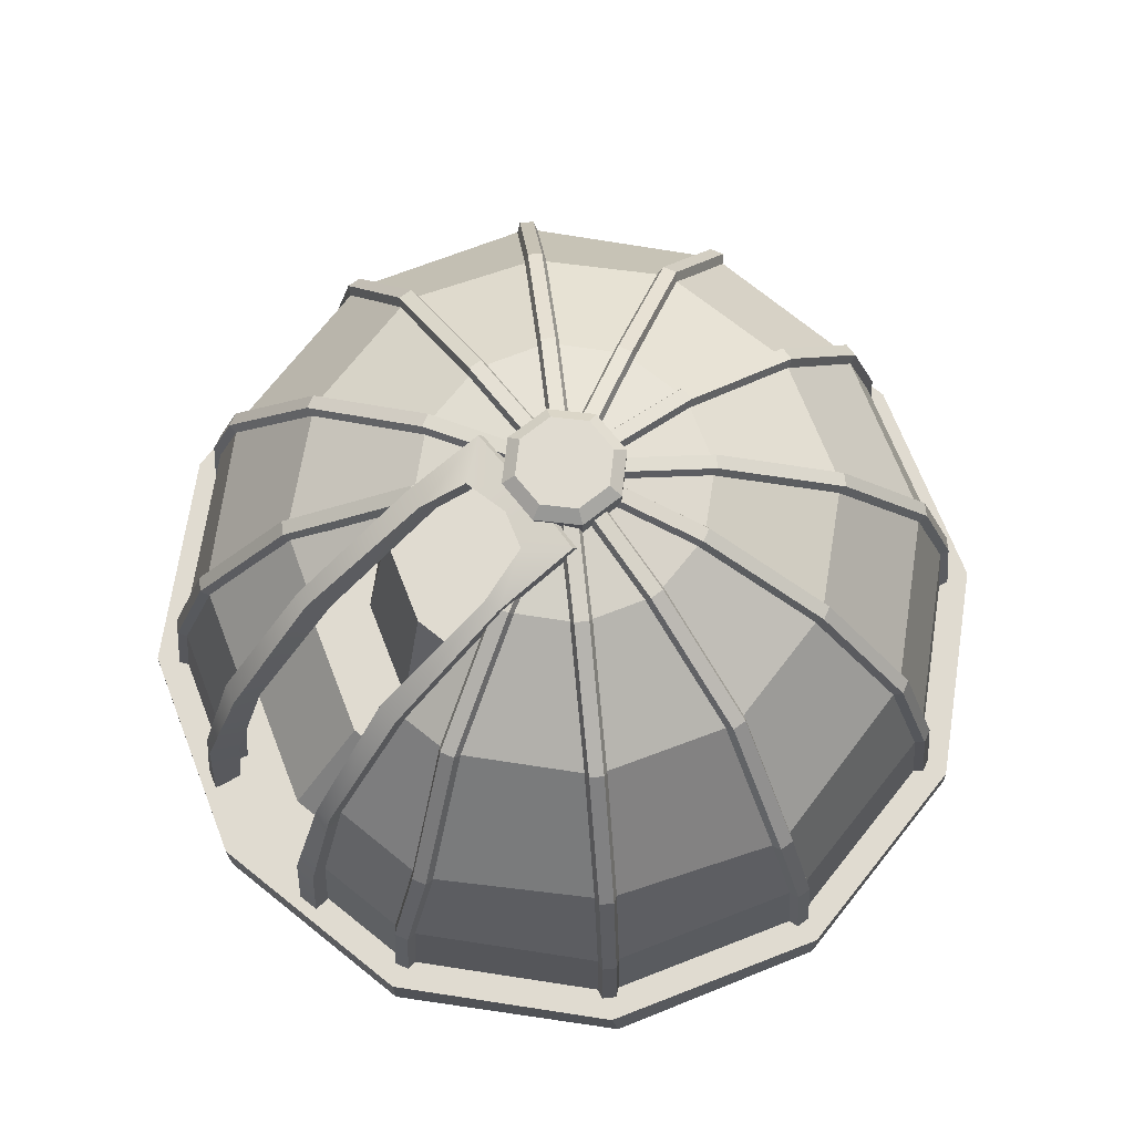
<metadata>
{"format":"obj","ext":"obj","renderer":"f3d","projection":"perspective","resolution":1024,"background":"white","views":[{"elev":70.0,"azim":53.7,"up":"+Y"}]}
</metadata>
<code>
v 82.13 84.06 -47.42
v 47.42 84.06 -82.13
v 0 84.06 0
v 0 84.06 -94.84
v -47.42 84.06 -82.13
v -82.13 84.06 -47.42
v -94.84 84.06 0
v -82.13 84.06 47.42
v -47.42 84.06 82.13
v 0 84.06 94.84
v 47.42 84.06 82.13
v 82.13 84.06 47.42
v 94.84 84.06 0
v 107.5 49.02 -62.05
v 62.05 49.02 -107.5
v 0 49.02 -124.1
v -62.05 49.02 -107.5
v -107.5 49.02 -62.05
v -124.1 49.02 0
v -107.5 49.02 62.05
v -62.05 49.02 107.5
v 0 49.02 124.1
v 62.05 49.02 107.5
v 107.5 49.02 62.05
v 124.1 49.02 0
v 127 0 -73.31
v 73.31 0 -127
v 0 0 -146.6
v -73.31 0 -127
v -127 0 -73.31
v -146.6 0 0
v -127 0 73.31
v -73.31 0 127
v 0 0 146.6
v 73.31 0 127
v 127 0 73.31
v 146.6 0 0
v 127 14.95 -73.31
v 76.03 11.71 -125.2
v 0 14.95 -146.6
v -72.26 12.21 -128.4
v -127 14.95 -73.31
v -147.5 10.92 1.829
v -127 14.95 73.31
v -73.31 14.95 127
v 0 14.95 146.6
v 70.94 11.65 127.9
v 127 14.95 73.31
v 146.6 14.95 0
v 0 0 0
v 123.4 14.95 -71.25
v 71.25 14.95 -123.4
v 0 14.95 -142.5
v -71.25 14.95 -123.4
v -123.4 14.95 -71.25
v -142.5 14.95 0
v -123.4 14.95 71.25
v -71.25 14.95 123.4
v 0 14.95 142.5
v 71.25 14.95 123.4
v 123.4 14.95 71.25
v 142.5 14.95 0
v 123.4 25.21 -71.25
v 71.25 25.21 -123.4
v 0 25.21 -142.5
v -71.25 25.21 -123.4
v -123.4 25.21 -71.25
v -142.5 25.21 0
v -123.4 25.21 71.25
v -71.25 25.21 123.4
v 0 25.21 142.5
v 71.25 25.21 123.4
v 123.4 25.21 71.25
v 142.5 25.21 0
v 134.8 32.25 -80.28
v 78.17 29.24 -135.4
v -2.955 32.99 -158.3
v -78.17 29.24 -135.4
v -133.9 32.56 -80.87
v -156.3 29.24 0
v -135.4 29.24 78.17
v -81.93 33.26 135
v 0 29.24 156.3
v 78.17 29.24 135.4
v 137.3 32.73 76.36
v 156.3 29.24 0
v 135.4 49.02 -78.17
v 78.17 49.02 -135.4
v 0 49.02 0
v 0 49.02 -156.3
v -78.17 49.02 -135.4
v -135.4 49.02 -78.17
v -156.3 49.02 0
v -135.4 49.02 78.17
v -78.17 49.02 135.4
v 0 49.02 156.3
v 78.17 49.02 135.4
v 135.4 49.02 78.17
v 156.3 49.02 0
v 127 49.02 -76.23
v 129.5 49.02 -71.87
v 126.1 82.45 -69.87
v 123.5 82.45 -74.24
v 114 124.5 -62.9
v 111.5 124.5 -67.27
v 84.8 164.7 -46.05
v 82.28 164.7 -50.42
v 45.48 190.9 -23.35
v 42.96 190.9 -27.71
v 4.458 199.2 0.3369
v 1.937 199.2 -4.029
v 124.9 48.21 -66.21
v 119.8 48.21 -75.06
v 116.5 80.96 -73.14
v 121.6 80.96 -64.29
v 105.1 121.2 -66.56
v 110.2 121.2 -57.71
v 77.21 159.5 -50.48
v 82.32 159.5 -41.63
v 39.66 184.5 -28.8
v 44.77 184.5 -19.95
v -0.3929 192.5 -5.674
v 4.717 192.5 3.177
v 71.87 49.02 -129.5
v 76.23 49.02 -127
v 72.53 78.32 -125.4
v 68.17 78.32 -127.9
v 67.27 124.5 -111.5
v 62.9 124.5 -114
v 51.39 164.5 -82.07
v 47.03 164.5 -84.59
v 27.71 190.9 -42.96
v 23.35 190.9 -45.48
v 4.029 199.2 -1.937
v -0.3369 199.2 -4.458
v 75.06 48.21 -119.8
v 66.21 48.21 -124.9
v 62.58 76.83 -123.5
v 71.43 76.83 -118.3
v 57.71 121.2 -110.2
v 66.56 121.2 -105.1
v 42.6 159.3 -82.11
v 51.45 159.3 -77
v 19.95 184.5 -44.77
v 28.8 184.5 -39.66
v -3.177 192.5 -4.717
v 5.674 192.5 0.3929
v 126.2 49.02 -72.87
v 72.87 49.02 -126.2
v 0 49.02 -145.7
v -72.87 49.02 -126.2
v -126.2 49.02 -72.87
v -145.7 49.02 0
v -126.2 49.02 72.87
v -72.87 49.02 126.2
v 72.87 49.02 126.2
v 126.2 49.02 72.87
v 145.7 49.02 0
v 122.8 81.79 -70.91
v 69.21 77.66 -124.7
v 0 81.79 -141.8
v -70.91 81.79 -122.8
v -122.8 81.79 -70.91
v -141.8 81.79 0
v -122.8 81.79 70.91
v -70.91 81.79 122.8
v 70.91 81.79 122.8
v 122.8 81.79 70.91
v 141.8 81.79 0
v 111 123 -64.08
v 64.08 123 -111
v 0 123 -128.2
v -60.86 120.6 -114.1
v -111 123 -64.08
v -129.6 120.5 0.4528
v -111.4 118.5 66.37
v -64.08 123 111
v 67.25 120.8 110.1
v 111 123 64.08
v 130.3 119.6 2.454
v 82.38 162.4 -47.56
v 48.54 162.2 -82.16
v 0 162.4 -95.13
v -50.75 159.3 -82.95
v -82.38 162.4 -47.56
v -97.83 159.5 -2.817
v -82.38 162.4 47.56
v -49.71 162.4 81.24
v 47.56 162.4 82.38
v 82.38 162.4 47.56
v 95.85 161.8 -0.6834
v 43.83 188.1 -25.31
v 25.31 188.1 -43.83
v 0 188.1 -50.62
v -25.31 188.1 -43.83
v -43.83 188.1 -25.31
v -50.62 188.1 0
v -43.83 188.1 25.31
v -25.31 188.1 43.83
v 25.31 188.1 43.83
v 43.83 188.1 25.31
v 50.62 188.1 0
v 0 197 0
v -26.11 162.4 88.13
v -26.98 123 120.9
v -27.69 81.79 134.4
v -28.18 49.02 138.2
v 28.61 162.4 87.46
v 32.06 123 119.6
v 34.73 81.79 132.5
v 36.53 49.02 136
v -25.69 191.8 14.83
v 23.19 192.3 13.39
v 0.2469 193.7 13.32
v 118.5 47.96 -68.43
v 68.43 47.96 -118.5
v 64.69 75.68 -116.9
v 115 79.81 -66.4
v 0 47.96 -136.9
v 0 79.81 -132.8
v -68.43 47.96 -118.5
v -66.4 79.81 -115
v -118.5 47.96 -68.43
v -115 79.81 -66.4
v -136.9 47.96 0
v -132.8 79.81 0
v -118.5 47.96 68.43
v -115 79.81 66.4
v -68.43 47.96 118.5
v -66.4 79.81 115
v 32.4 79.85 123.8
v 34.15 47.96 127.1
v 68.43 47.96 118.5
v 66.4 79.81 115
v 118.5 47.96 68.43
v 115 79.81 66.4
v 136.9 47.96 0
v 132.8 79.81 0
v 60.01 118.6 -103.9
v 103.9 118.6 -60.01
v 0 118.6 -120
v -56.79 116.3 -107.1
v -103.9 118.6 -60.01
v -121.5 116.1 0.4528
v -104.3 114.1 62.3
v -60.01 118.6 103.9
v 29.99 118.7 111.8
v 63.18 116.4 103.1
v 103.9 118.6 60.01
v 122.2 115.2 2.454
v 45.49 155.2 -76.88
v 77.1 155.4 -44.51
v 0 155.4 -89.03
v -47.7 152.3 -77.67
v -77.1 155.4 -44.51
v -91.73 152.5 -2.817
v -77.1 155.4 44.51
v -46.66 155.4 75.96
v 27.06 155.5 81.7
v 44.51 155.4 77.1
v 77.1 155.4 44.51
v 89.75 154.9 -0.6834
v 23.61 179.5 -40.89
v 40.89 179.5 -23.61
v 0 179.5 -47.22
v -23.61 179.5 -40.89
v -40.89 179.5 -23.61
v -47.22 179.5 0
v -40.89 179.5 23.61
v -24.11 179.6 40.95
v 24.11 179.6 40.95
v 40.89 179.5 23.61
v 47.22 179.5 3e-06
v 0.001205 187.8 -0.2785
v -24.84 182.8 13.13
v 0.241 184.8 11.1
v 22.33 183.3 11.7
v -24.56 155.5 82.37
v -24.91 118.7 113.2
v -25.36 79.85 125.7
v -25.8 47.96 129.3
v -2.521 49.02 -148.1
v 2.521 49.02 -148.1
v 2.521 82.45 -144.1
v -2.521 82.45 -144.1
v 2.521 124.5 -130.2
v -2.521 124.5 -130.2
v 2.521 164.7 -96.47
v -2.521 164.7 -96.47
v 2.521 190.9 -51.06
v -2.521 190.9 -51.06
v 2.521 199.2 -3.692
v -2.521 199.2 -3.692
v 5.11 48.21 -141.3
v -5.11 48.21 -141.3
v -5.11 80.96 -137.4
v 5.11 80.96 -137.4
v -5.11 121.2 -124.3
v 5.11 121.2 -124.3
v -5.11 159.5 -92.11
v 5.11 159.5 -92.11
v -5.11 184.5 -48.74
v 5.11 184.5 -48.74
v -5.11 192.5 -2.497
v 5.11 192.5 -2.497
v 76.23 49.02 127
v 71.87 49.02 129.5
v 69.87 82.45 126.1
v 74.24 82.45 123.5
v 66.07 122.3 113.1
v 70.44 122.3 110.6
v 46.05 164.7 84.8
v 50.42 164.7 82.28
v 27.71 190.9 42.96
v 66.21 48.21 124.9
v 75.06 48.21 119.8
v 73.14 80.96 116.5
v 64.29 80.96 121.6
v 69.73 119 104.2
v 60.88 119 109.3
v 50.48 159.5 77.21
v 41.63 159.5 82.32
v 28.8 184.5 39.66
v 24.81 190.9 44.64
v 25.01 189 48.36
v 24.43 192 37.28
v 25.43 178.2 54.26
v 24.24 186.1 31.76
v 148.1 49.02 -2.521
v 148.1 49.02 2.521
v 144.1 82.45 2.521
v 144.1 82.45 -2.521
v 132.4 121.1 4.975
v 132.4 121.1 -0.06659
v 97.19 164.1 1.837
v 97.19 164.1 -3.204
v 51.06 190.9 2.521
v 51.06 190.9 -2.521
v 3.692 199.2 2.521
v 3.692 199.2 -2.521
v 141.3 48.21 5.11
v 141.3 48.21 -5.11
v 137.4 80.96 -5.11
v 137.4 80.96 5.11
v 126.4 117.8 -2.656
v 126.4 117.8 7.564
v 92.83 158.9 -5.793
v 92.83 158.9 4.427
v 48.74 184.5 -5.11
v 48.74 184.5 5.11
v 2.497 192.5 -5.11
v 2.497 192.5 5.11
v -76.23 49.02 -127
v -71.87 49.02 -129.5
v -69.87 82.45 -126.1
v -74.24 82.45 -123.5
v -59.68 122.1 -117.1
v -64.05 122.1 -114.6
v -49.24 161.6 -85.38
v -53.6 161.6 -82.86
v -23.35 190.9 -45.48
v -27.71 190.9 -42.96
v 0.3369 199.2 -4.458
v -4.029 199.2 -1.937
v -66.21 48.21 -124.9
v -75.06 48.21 -119.8
v -73.14 80.96 -116.5
v -64.29 80.96 -121.6
v -63.34 118.8 -108.2
v -54.49 118.8 -113.3
v -53.67 156.4 -77.79
v -44.81 156.4 -82.9
v -28.8 184.5 -39.66
v -19.95 184.5 -44.77
v -5.674 192.5 0.393
v 3.177 192.5 -4.717
v -148.1 49.02 2.521
v -148.1 49.02 -2.521
v -144.1 82.45 -2.521
v -144.1 82.45 2.521
v -131.7 122 -2.068
v -131.7 122 2.974
v -99.17 161.8 -5.338
v -99.17 161.8 -0.2962
v -51.06 190.9 -2.521
v -51.06 190.9 2.521
v -3.692 199.2 -2.521
v -3.692 199.2 2.521
v -141.3 48.21 -5.11
v -141.3 48.21 5.11
v -137.4 80.96 5.11
v -137.4 80.96 -5.11
v -125.7 118.7 5.563
v -125.7 118.7 -4.657
v -94.81 156.6 2.293
v -94.81 156.6 -7.927
v -48.74 184.5 5.11
v -48.74 184.5 -5.11
v -2.497 192.5 5.11
v -2.497 192.5 -5.11
v -71.87 49.02 129.5
v -76.23 49.02 127
v -74.24 82.45 123.5
v -69.87 82.45 126.1
v -67.27 124.5 111.5
v -62.9 124.5 114
v -52.56 164.7 81.15
v -48.19 164.7 83.67
v -27.71 190.9 42.96
v -75.06 48.21 119.8
v -66.21 48.21 124.9
v -64.29 80.96 121.6
v -73.14 80.96 116.5
v -57.71 121.2 110.2
v -66.56 121.2 105.1
v -43.77 159.5 81.19
v -52.62 159.5 76.08
v -28.8 184.5 39.66
v -25.21 188.7 48.71
v -25.11 190.9 44.47
v -25.13 191.8 38.49
v -25.99 177.5 55.24
v -25.69 185.6 34.28
v -129.5 49.02 -71.87
v -127 49.02 -76.23
v -123.5 82.45 -74.24
v -126.1 82.45 -69.87
v -111.5 124.5 -67.27
v -114 124.5 -62.9
v -82.28 164.7 -50.42
v -84.8 164.7 -46.05
v -42.96 190.9 -27.71
v -45.48 190.9 -23.35
v -1.937 199.2 -4.029
v -4.458 199.2 0.3369
v -119.8 48.21 -75.06
v -124.9 48.21 -66.21
v -121.6 80.96 -64.29
v -116.5 80.96 -73.14
v -110.2 121.2 -57.71
v -105.1 121.2 -66.56
v -82.32 159.5 -41.63
v -77.21 159.5 -50.48
v -44.77 184.5 -19.95
v -39.66 184.5 -28.8
v -4.717 192.5 3.177
v 0.3929 192.5 -5.674
v -127 49.02 76.23
v -129.5 49.02 71.87
v -126.1 82.45 69.87
v -123.5 82.45 74.24
v -114.4 120 65.19
v -111.8 120 69.55
v -84.8 164.7 46.05
v -82.28 164.7 50.42
v -45.48 190.9 23.35
v -42.96 190.9 27.71
v -4.458 199.2 -0.3369
v -1.937 199.2 4.029
v -124.9 48.21 66.21
v -119.8 48.21 75.06
v -116.5 80.96 73.14
v -121.6 80.96 64.29
v -105.4 116.7 68.84
v -110.5 116.7 59.99
v -77.21 159.5 50.48
v -82.32 159.5 41.63
v -39.66 184.5 28.8
v -44.77 184.5 19.95
v 0.3929 192.5 5.674
v -4.717 192.5 -3.177
v -25.31 185.5 39.6
v 25.31 185.5 39.6
v -26.11 159.8 83.9
v -26.98 120.4 116.7
v -27.69 79.17 130.2
v -28.18 46.4 134
v 28.61 159.8 83.23
v 32.06 120.4 115.3
v 34.73 79.17 128.3
v 36.53 46.4 131.7
v -26.39 189.2 10.6
v 23.82 189.7 9.156
v 0.2469 191.1 9.083
v -17.82 186.4 39.91
v -18.66 160.6 84.82
v -19.62 121.1 118.2
v -20.6 79.46 132
v -20.88 46.52 135.9
v 17.83 186.2 40.39
v 21.18 160.4 84.44
v 24.72 120.7 117
v 27.43 79.14 130.2
v 29.24 46.21 133.7
v -15.2 188.6 23.75
v 13.6 189 22.62
v 0.3226 188.8 18.88
v -25.96 193.6 45.64
v -27.08 166.8 91.81
v -21.1 167.8 92.49
v -18.47 194.5 45.95
v -28.24 125.8 125.9
v -20.88 126.5 127.4
v -29.13 83.05 140
v -24.6 81.91 142.1
v -29.69 49.71 143.9
v -22.39 49.82 145.8
v 25.96 193.6 45.66
v 29.59 166.8 91.15
v 20.58 193.7 47.41
v 22.17 167.4 92.36
v 33.32 125.8 124.5
v 27.69 125.3 126
v 36.19 83.04 138.1
v 28.89 83.01 140
v 38.05 49.7 141.6
v 30.76 49.51 143.6
v -26.8 197.6 15.82
v -15.47 197 28.97
v 24.21 198.1 14.38
v 13.86 197.5 27.84
v 0.2415 199.5 14.58
v 0.3188 197.2 24.38
v 129.5 49.02 71.87
v 127 49.02 76.23
v 123.5 82.45 74.24
v 126.1 82.45 69.87
v 111.5 124.5 67.27
v 114 124.5 62.9
v 82.28 164.7 50.42
v 84.8 164.7 46.05
v 42.96 190.9 27.71
v 45.48 190.9 23.35
v 1.937 199.2 4.029
v 4.458 199.2 -0.3369
v 119.8 48.21 75.06
v 124.9 48.21 66.21
v 121.6 80.96 64.29
v 116.5 80.96 73.14
v 110.2 121.2 57.71
v 105.1 121.2 66.56
v 82.32 159.5 41.63
v 77.21 159.5 50.48
v 44.77 184.5 19.95
v 39.66 184.5 28.8
v 4.717 192.5 -3.177
v -0.3929 192.5 5.674
v 53.91 150.7 -31.12
v 31.12 150.7 -53.91
v 8e-06 150.7 0
v 8e-06 150.7 -62.25
v -31.12 150.7 -53.91
v -53.91 150.7 -31.12
v -62.25 150.7 0
v -53.91 150.7 31.12
v -31.12 150.7 53.91
v 8e-06 150.7 62.25
v 31.12 150.7 53.91
v 53.91 150.7 31.12
v 62.25 150.7 0
v 62.8 84.06 -36.26
v 36.26 84.06 -62.8
v 8e-06 84.06 -72.52
v -36.26 84.06 -62.8
v -62.8 84.06 -36.26
v -72.52 84.06 0
v -62.8 84.06 36.26
v -36.26 84.06 62.8
v 8e-06 84.06 72.52
v 36.26 84.06 62.8
v 62.8 84.06 36.26
v 72.52 84.06 0
v 7.454 192 -20.15
v -8.98 192 -19.52
v -20.15 192 -7.454
v -19.52 192 8.98
v -7.468 192 17.93
v 8.965 192 17.3
v 20.15 192 7.454
v 19.52 192 -8.98
v 7.454 200 -20.15
v -8.98 200 -19.52
v -20.15 200 -7.454
v -19.52 200 8.98
v -7.454 200 20.15
v 8.98 200 19.52
v 20.15 200 7.454
v 19.52 200 -8.98
v 5.865 203.7 -15.86
v -7.066 203.7 -15.36
v 0 203.7 0
v -15.86 203.7 -5.865
v -15.36 203.7 7.066
v -5.865 203.7 15.86
v 7.066 203.7 15.36
v 15.86 203.7 5.865
v 15.36 203.7 -7.066
f 1 2 3
f 2 4 3
f 4 5 3
f 5 6 3
f 6 7 3
f 7 8 3
f 8 9 3
f 9 10 3
f 10 11 3
f 11 12 3
f 12 13 3
f 13 1 3
f 1 14 15 2
f 2 15 16 4
f 4 16 17 5
f 5 17 18 6
f 6 18 19 7
f 7 19 20 8
f 8 20 21 9
f 9 21 22 10
f 10 22 23 11
f 11 23 24 12
f 12 24 25 13
f 13 25 14 1
f 26 27 39 38
f 27 28 40 39
f 28 29 41 40
f 29 30 42 41
f 30 31 43 42
f 31 32 44 43
f 32 33 45 44
f 33 34 46 45
f 34 35 47 46
f 35 36 48 47
f 36 37 49 48
f 37 26 38 49
f 27 26 50
f 28 27 50
f 29 28 50
f 30 29 50
f 31 30 50
f 32 31 50
f 33 32 50
f 34 33 50
f 35 34 50
f 36 35 50
f 37 36 50
f 26 37 50
f 87 88 89
f 88 90 89
f 90 91 89
f 91 92 89
f 92 93 89
f 93 94 89
f 94 95 89
f 95 96 89
f 96 97 89
f 97 98 89
f 98 99 89
f 99 87 89
f 38 39 52 51
f 39 40 53 52
f 40 41 54 53
f 41 42 55 54
f 42 43 56 55
f 43 44 57 56
f 44 45 58 57
f 45 46 59 58
f 46 47 60 59
f 47 48 61 60
f 48 49 62 61
f 49 38 51 62
f 51 52 64 63
f 52 53 65 64
f 53 54 66 65
f 54 55 67 66
f 55 56 68 67
f 56 57 69 68
f 57 58 70 69
f 58 59 71 70
f 59 60 72 71
f 60 61 73 72
f 61 62 74 73
f 62 51 63 74
f 63 64 76 75
f 64 65 77 76
f 65 66 78 77
f 66 67 79 78
f 67 68 80 79
f 68 69 81 80
f 69 70 82 81
f 70 71 83 82
f 71 72 84 83
f 72 73 85 84
f 73 74 86 85
f 74 63 75 86
f 75 76 88 87
f 76 77 90 88
f 77 78 91 90
f 78 79 92 91
f 79 80 93 92
f 80 81 94 93
f 81 82 95 94
f 82 83 96 95
f 83 84 97 96
f 84 85 98 97
f 85 86 99 98
f 86 75 87 99
f 101 100 103 102
f 102 103 105 104
f 104 105 107 106
f 106 107 109 108
f 108 109 111 110
f 101 112 113 100
f 100 113 114 103
f 102 115 112 101
f 103 114 116 105
f 104 117 115 102
f 105 116 118 107
f 106 119 117 104
f 107 118 120 109
f 108 121 119 106
f 109 120 122 111
f 111 122 123 110
f 110 123 121 108
f 125 124 127 126
f 126 127 129 128
f 128 129 131 130
f 130 131 133 132
f 132 133 135 134
f 125 136 137 124
f 124 137 138 127
f 126 139 136 125
f 127 138 140 129
f 128 141 139 126
f 129 140 142 131
f 130 143 141 128
f 131 142 144 133
f 132 145 143 130
f 133 144 146 135
f 135 146 147 134
f 134 147 145 132
f 215 218 217 216
f 216 217 220 219
f 219 220 222 221
f 221 222 224 223
f 223 224 226 225
f 225 226 228 227
f 227 228 230 229
f 231 234 233 232
f 233 234 236 235
f 235 236 238 237
f 237 238 218 215
f 218 240 239 217
f 217 239 241 220
f 220 241 242 222
f 222 242 243 224
f 224 243 244 226
f 226 244 245 228
f 228 245 246 230
f 247 248 234 231
f 234 248 249 236
f 236 249 250 238
f 238 250 240 218
f 240 252 251 239
f 239 251 253 241
f 241 253 254 242
f 242 254 255 243
f 243 255 256 244
f 244 256 257 245
f 245 257 258 246
f 259 260 248 247
f 248 260 261 249
f 249 261 262 250
f 250 262 252 240
f 252 264 263 251
f 251 263 265 253
f 253 265 266 254
f 254 266 267 255
f 255 267 268 256
f 256 268 269 257
f 257 269 270 258
f 271 260 259
f 260 271 272 261
f 261 272 273 262
f 262 273 264 252
f 264 274 263
f 263 274 265
f 265 274 266
f 266 274 267
f 267 274 268
f 268 274 275 269
f 269 275 270
f 276 274 277
f 272 277 274 273
f 273 274 264
f 258 270 278
f 246 258 278 279
f 230 246 279 280
f 229 230 280 281
f 275 274 276
f 271 277 272
f 148 149 160 159
f 149 150 161 160
f 150 151 162 161
f 151 152 163 162
f 152 153 164 163
f 153 154 165 164
f 154 155 166 165
f 210 211 156 167
f 156 157 168 167
f 157 158 169 168
f 158 148 159 169
f 159 160 171 170
f 160 161 172 171
f 161 162 173 172
f 162 163 174 173
f 163 164 175 174
f 164 165 176 175
f 165 166 177 176
f 209 210 167 178
f 167 168 179 178
f 168 169 180 179
f 169 159 170 180
f 170 171 182 181
f 171 172 183 182
f 172 173 184 183
f 173 174 185 184
f 174 175 186 185
f 175 176 187 186
f 176 177 188 187
f 208 209 178 189
f 178 179 190 189
f 179 180 191 190
f 180 170 181 191
f 181 182 193 192
f 182 183 194 193
f 183 184 195 194
f 184 185 196 195
f 185 186 197 196
f 186 187 198 197
f 187 188 199 198
f 200 208 189
f 189 190 201 200
f 190 191 202 201
f 191 181 192 202
f 192 193 203
f 193 194 203
f 194 195 203
f 195 196 203
f 196 197 203
f 197 198 212 203
f 198 199 212
f 214 213 203
f 201 202 203 213
f 202 192 203
f 188 204 199
f 177 205 204 188
f 166 206 205 177
f 155 207 206 166
f 212 214 203
f 200 201 213
f 148 215 216 149
f 149 216 219 150
f 150 219 221 151
f 151 221 223 152
f 152 223 225 153
f 153 225 227 154
f 154 227 229 155
f 210 231 232 211
f 211 232 233 156
f 156 233 235 157
f 157 235 237 158
f 158 237 215 148
f 209 247 231 210
f 208 259 247 209
f 200 271 259 208
f 199 270 275 212
f 214 276 277 213
f 204 278 270 199
f 205 279 278 204
f 206 280 279 205
f 155 229 281 207
f 207 281 280 206
f 212 275 276 214
f 213 277 271 200
f 283 282 285 284
f 284 285 287 286
f 286 287 289 288
f 288 289 291 290
f 290 291 293 292
f 283 294 295 282
f 282 295 296 285
f 284 297 294 283
f 285 296 298 287
f 286 299 297 284
f 287 298 300 289
f 288 301 299 286
f 289 300 302 291
f 290 303 301 288
f 291 302 304 293
f 293 304 305 292
f 292 305 303 290
f 307 306 309 308
f 308 309 311 310
f 310 311 313 312
f 312 313 314 324 325
f 307 315 316 306
f 306 316 317 309
f 308 318 315 307
f 309 317 319 311
f 310 320 318 308
f 311 319 321 313
f 312 322 320 310
f 313 321 323 314
f 314 323 328 326
f 326 324 314
f 325 327 322 312
f 330 329 332 331
f 331 332 334 333
f 333 334 336 335
f 335 336 338 337
f 337 338 340 339
f 330 341 342 329
f 329 342 343 332
f 331 344 341 330
f 332 343 345 334
f 333 346 344 331
f 334 345 347 336
f 335 348 346 333
f 336 347 349 338
f 337 350 348 335
f 338 349 351 340
f 340 351 352 339
f 339 352 350 337
f 354 353 356 355
f 355 356 358 357
f 357 358 360 359
f 359 360 362 361
f 361 362 364 363
f 354 365 366 353
f 353 366 367 356
f 355 368 365 354
f 356 367 369 358
f 357 370 368 355
f 358 369 371 360
f 359 372 370 357
f 360 371 373 362
f 361 374 372 359
f 362 373 375 364
f 364 375 376 363
f 363 376 374 361
f 378 377 380 379
f 379 380 382 381
f 381 382 384 383
f 383 384 386 385
f 385 386 388 387
f 378 389 390 377
f 377 390 391 380
f 379 392 389 378
f 380 391 393 382
f 381 394 392 379
f 382 393 395 384
f 383 396 394 381
f 384 395 397 386
f 385 398 396 383
f 386 397 399 388
f 388 399 400 387
f 387 400 398 385
f 402 401 404 403
f 403 404 406 405
f 405 406 408 407
f 407 408 419 420 409
f 409 420 421
f 402 410 411 401
f 401 411 412 404
f 403 413 410 402
f 404 412 414 406
f 405 415 413 403
f 406 414 416 408
f 407 417 415 405
f 408 416 422 419
f 409 418 417 407
f 421 423 418 409
f 425 424 427 426
f 426 427 429 428
f 428 429 431 430
f 430 431 433 432
f 432 433 435 434
f 425 436 437 424
f 424 437 438 427
f 426 439 436 425
f 427 438 440 429
f 428 441 439 426
f 429 440 442 431
f 430 443 441 428
f 431 442 444 433
f 432 445 443 430
f 433 444 446 435
f 435 446 447 434
f 434 447 445 432
f 449 448 451 450
f 450 451 453 452
f 452 453 455 454
f 454 455 457 456
f 456 457 459 458
f 449 460 461 448
f 448 461 462 451
f 450 463 460 449
f 451 462 464 453
f 452 465 463 450
f 453 464 466 455
f 454 467 465 452
f 455 466 468 457
f 456 469 467 454
f 457 468 470 459
f 459 470 471 458
f 458 471 469 456
f 498 499 500 501
f 499 502 503 500
f 502 504 505 503
f 504 506 507 505
f 509 508 510 511
f 512 509 511 513
f 514 512 513 515
f 516 514 515 517
f 518 498 501 519
f 508 520 521 510
f 522 518 519 523
f 520 522 523 521
f 472 485 486 474
f 474 486 487 475
f 475 487 488 476
f 476 488 489 477
f 478 491 490 473
f 479 492 491 478
f 480 493 492 479
f 481 494 493 480
f 482 495 485 472
f 473 490 496 483
f 484 497 495 482
f 483 496 497 484
f 472 474 499 498
f 486 485 501 500
f 474 475 502 499
f 487 486 500 503
f 475 476 504 502
f 488 487 503 505
f 476 477 506 504
f 477 489 507 506
f 489 488 505 507
f 478 473 508 509
f 490 491 511 510
f 479 478 509 512
f 491 492 513 511
f 480 479 512 514
f 492 493 515 513
f 481 480 514 516
f 493 494 517 515
f 494 481 516 517
f 482 472 498 518
f 485 495 519 501
f 473 483 520 508
f 496 490 510 521
f 484 482 518 522
f 495 497 523 519
f 483 484 522 520
f 497 496 521 523
f 525 524 527 526
f 526 527 529 528
f 528 529 531 530
f 530 531 533 532
f 532 533 535 534
f 525 536 537 524
f 524 537 538 527
f 526 539 536 525
f 527 538 540 529
f 528 541 539 526
f 529 540 542 531
f 530 543 541 528
f 531 542 544 533
f 532 545 543 530
f 533 544 546 535
f 535 546 547 534
f 534 547 545 532
f 548 549 550
f 549 551 550
f 551 552 550
f 552 553 550
f 553 554 550
f 554 555 550
f 555 556 550
f 556 557 550
f 557 558 550
f 558 559 550
f 559 560 550
f 560 548 550
f 548 561 562 549
f 549 562 563 551
f 551 563 564 552
f 552 564 565 553
f 553 565 566 554
f 554 566 567 555
f 555 567 568 556
f 556 568 569 557
f 557 569 570 558
f 558 570 571 559
f 559 571 572 560
f 560 572 561 548
f 573 574 582 581
f 574 575 583 582
f 575 576 584 583
f 576 577 585 584
f 577 578 586 585
f 578 579 587 586
f 579 580 588 587
f 580 573 581 588
f 589 590 591
f 590 592 591
f 592 593 591
f 593 594 591
f 594 595 591
f 595 596 591
f 596 597 591
f 597 589 591
f 581 582 590 589
f 582 583 592 590
f 583 584 593 592
f 584 585 594 593
f 585 586 595 594
f 586 587 596 595
f 587 588 597 596
f 588 581 589 597

</code>
